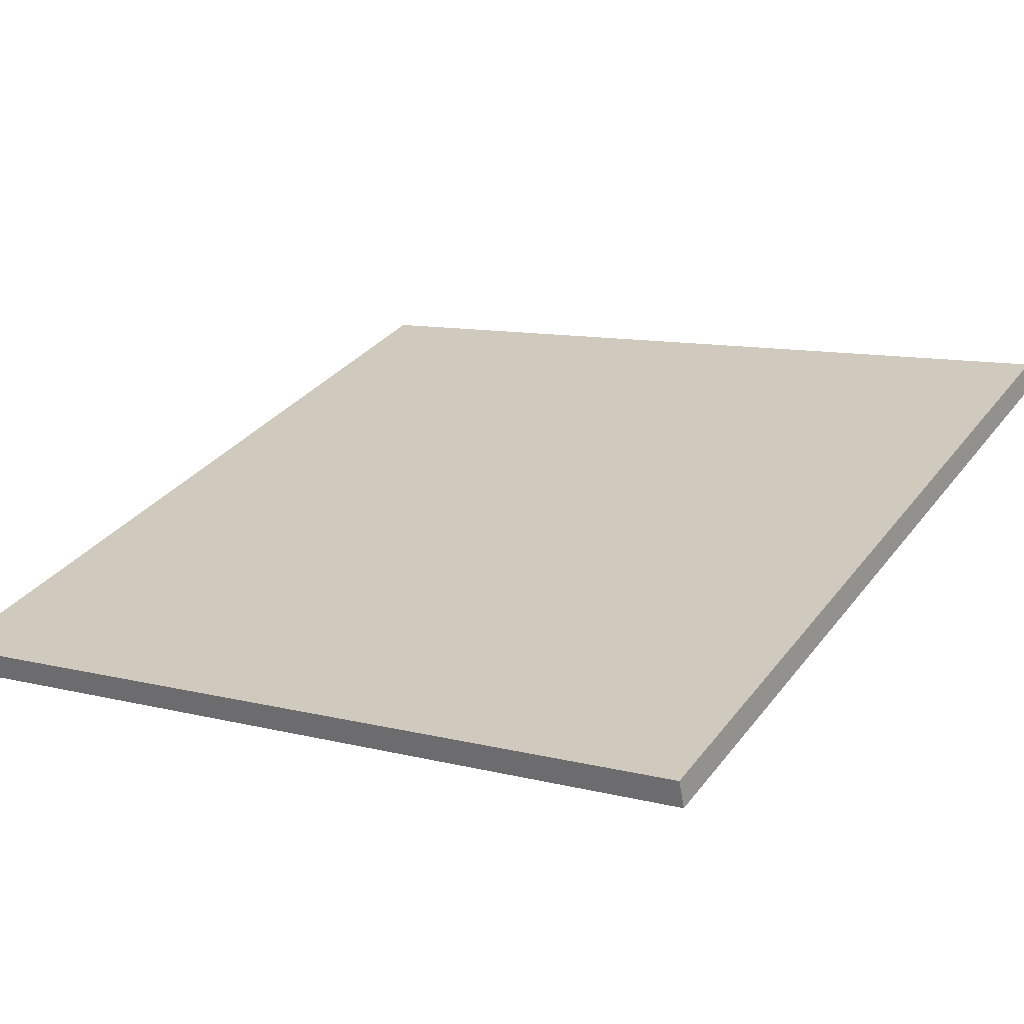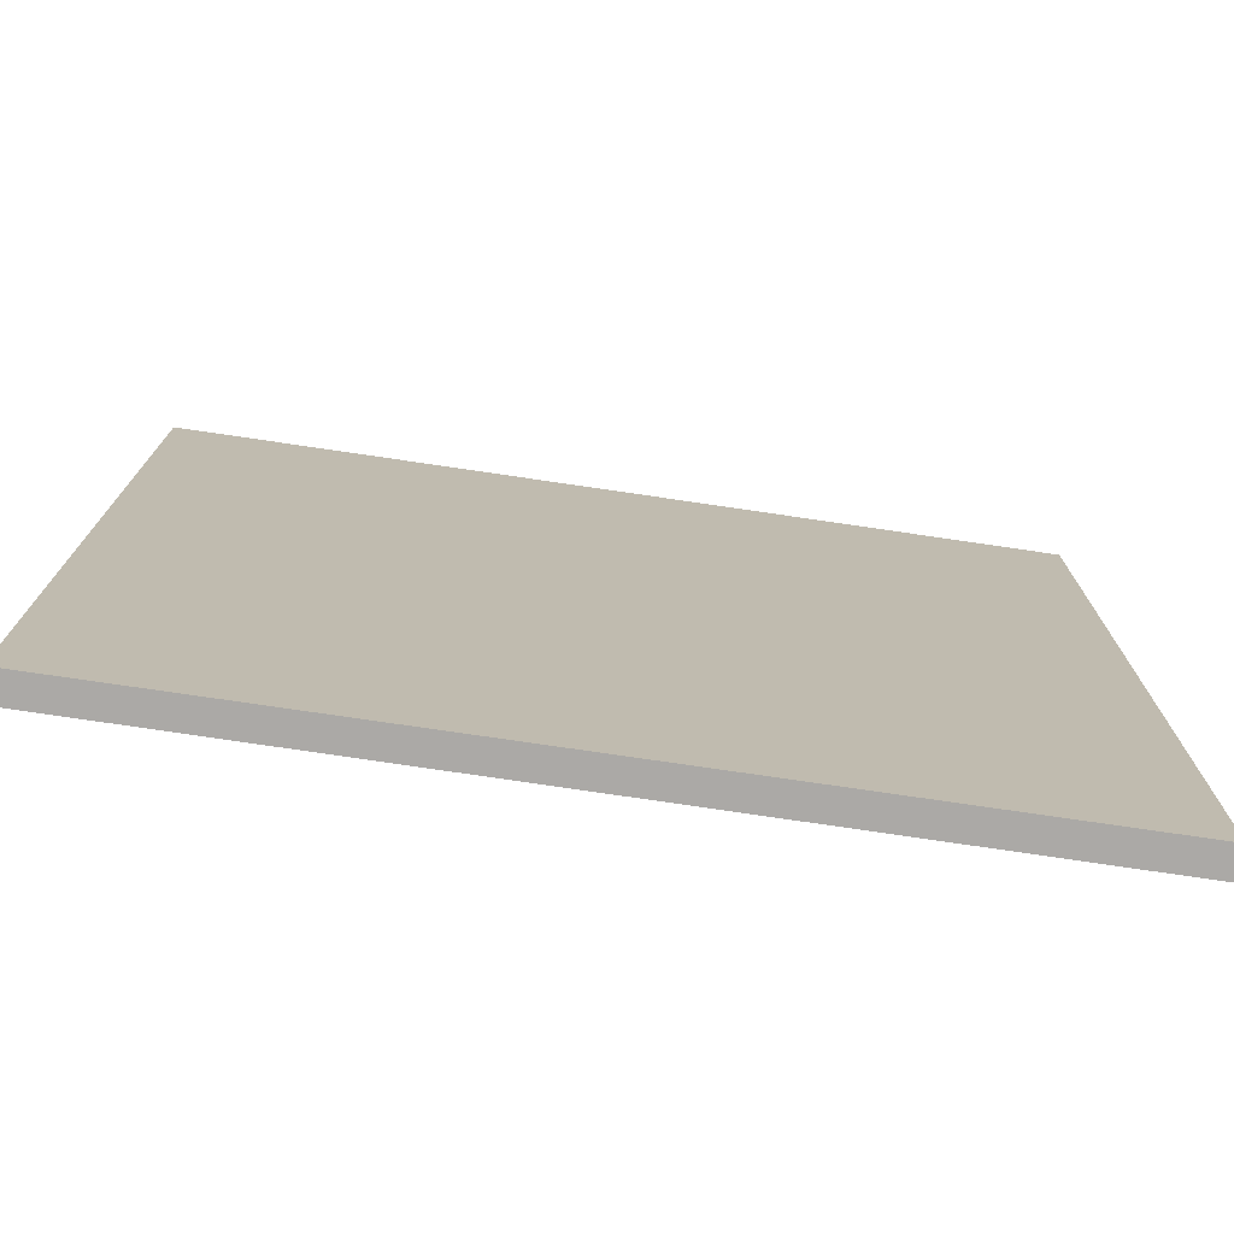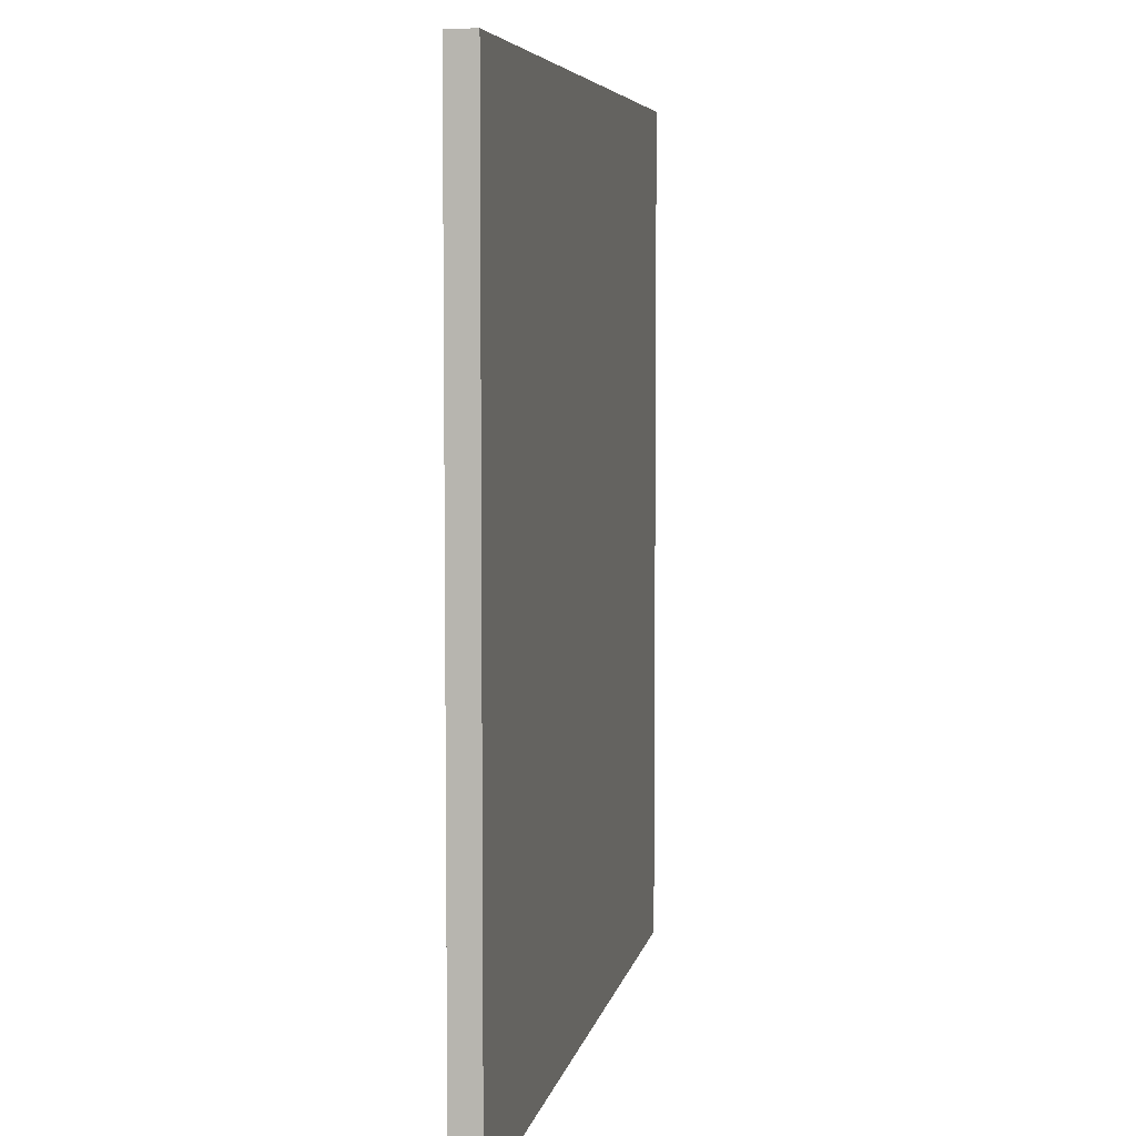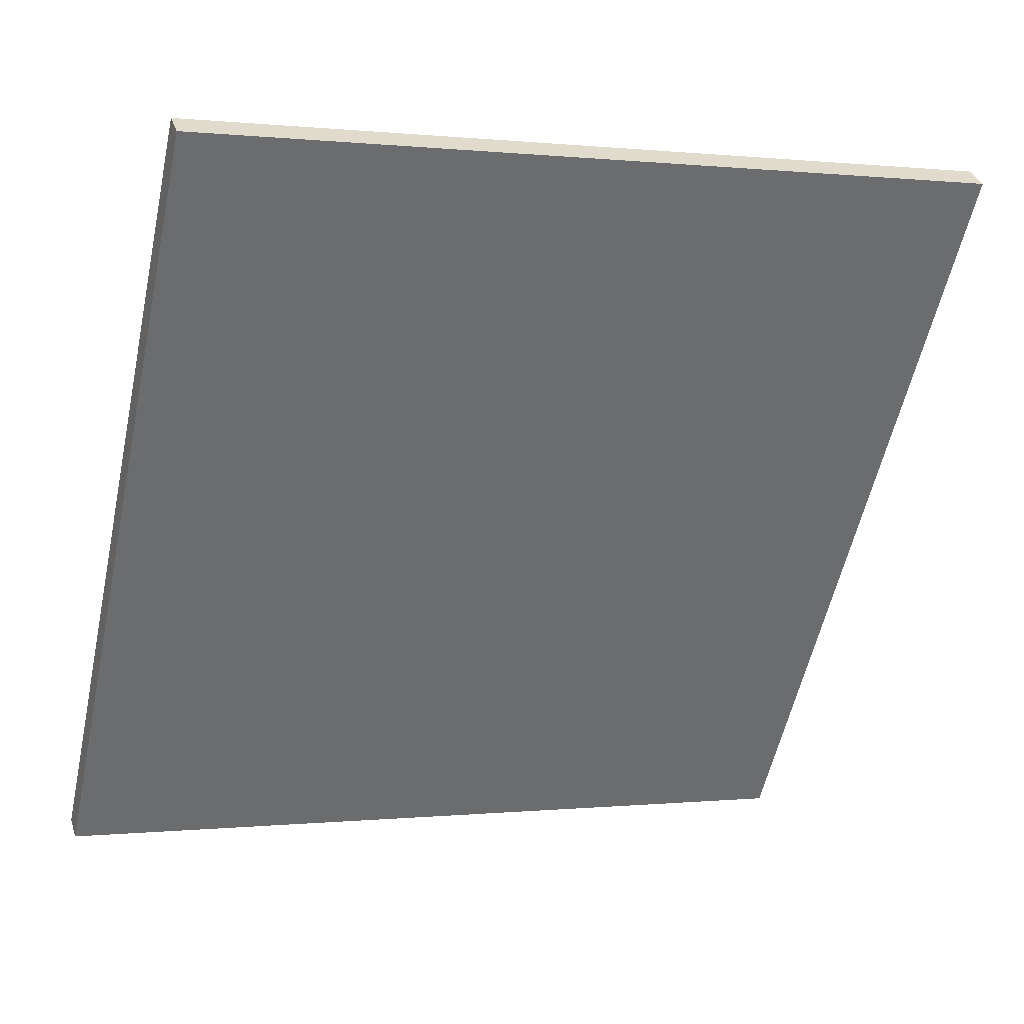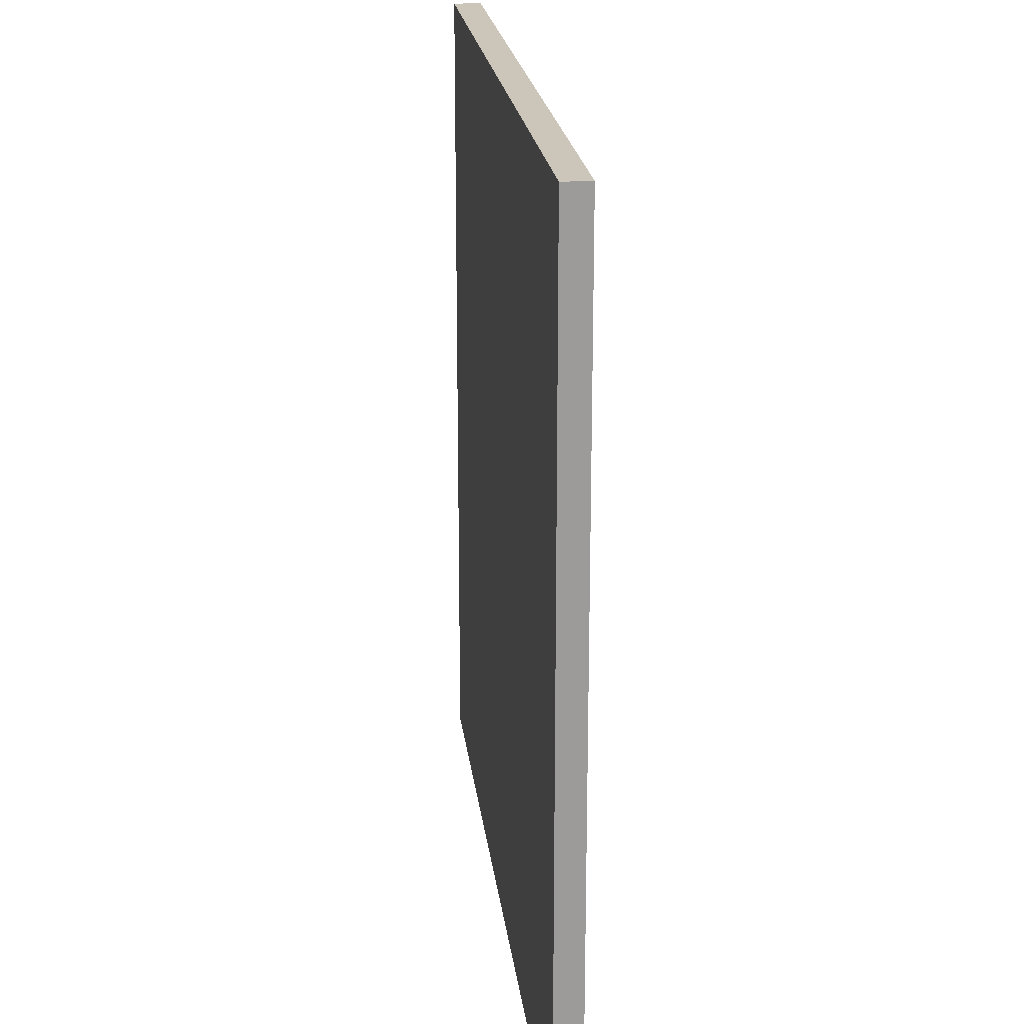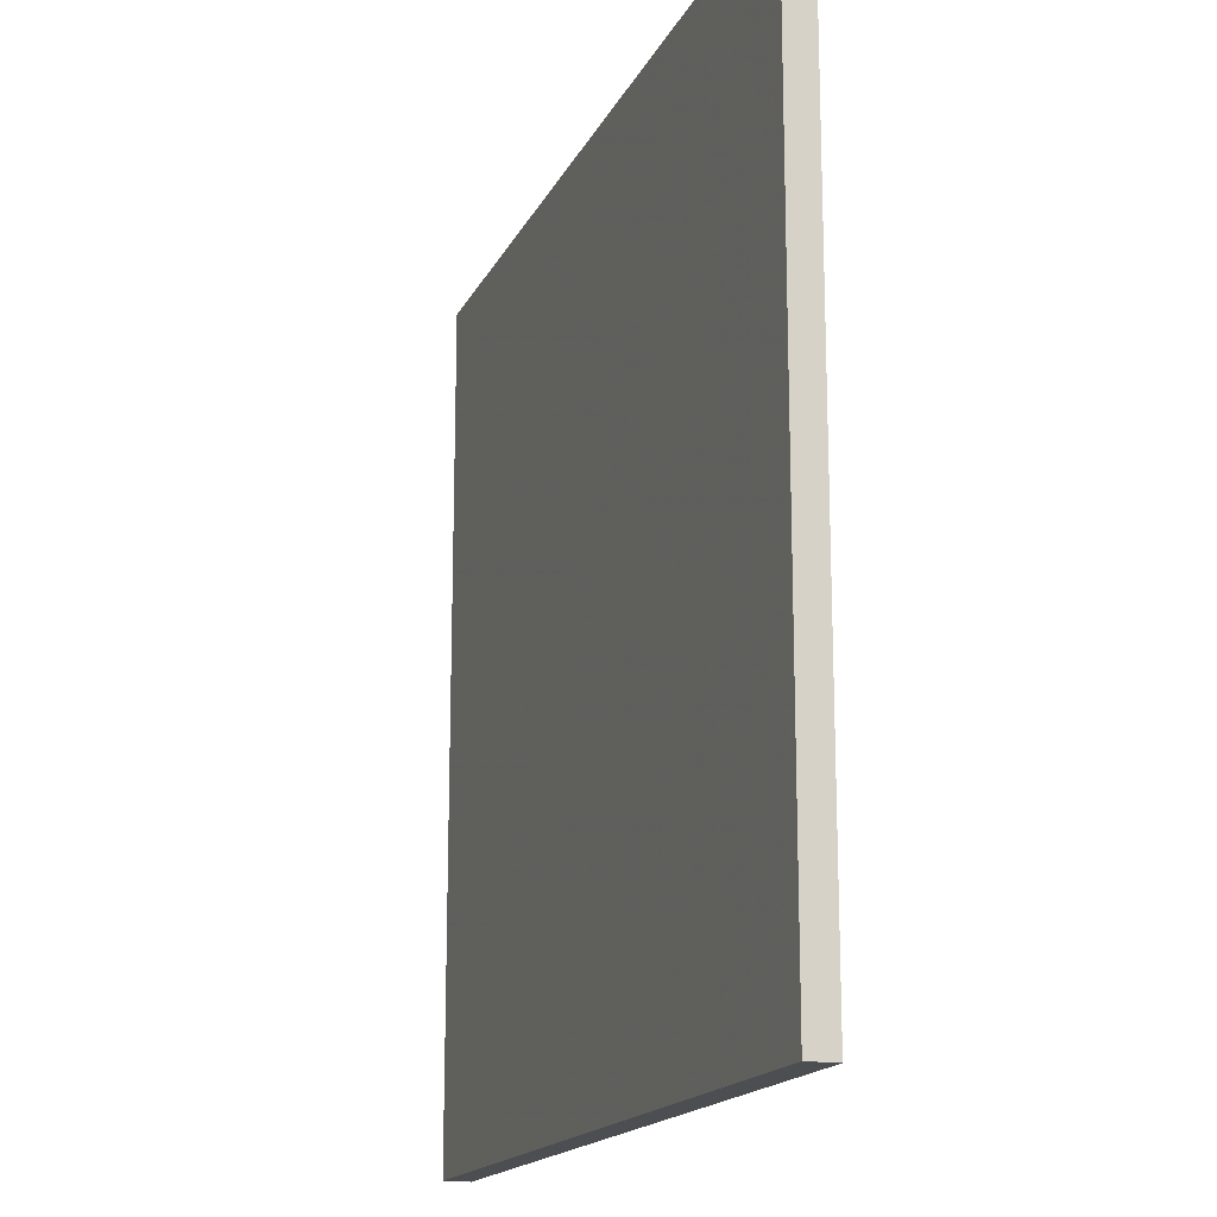
<metadata>
{"format":"obj","ext":"obj","renderer":"f3d","projection":"perspective","resolution":1024,"background":"white","views":[{"elev":10.4,"azim":-57.4,"up":"+Y"},{"elev":-75.6,"azim":9.9,"up":"+Z"},{"elev":5.7,"azim":-61.4,"up":"+Z"},{"elev":-57.1,"azim":-12.3,"up":"+Y"},{"elev":20.8,"azim":-78.2,"up":"+Z"},{"elev":-16.7,"azim":89.4,"up":"+Z"}]}
</metadata>
<code>
v 32.64 39.35 -4.283
v 32.64 39.35 4.283
v 32.73 39.09 -4.283
v 32.73 39.09 4.283
v 40.77 42.05 -4.283
v 40.77 42.05 4.283
v 40.86 41.78 -4.283
v 40.86 41.78 4.283
f 1 3 4
f 4 2 1
f 5 6 8
f 8 7 5
f 1 2 6
f 6 5 1
f 3 7 8
f 8 4 3
f 1 5 7
f 7 3 1
f 2 4 8
f 8 6 2

</code>
